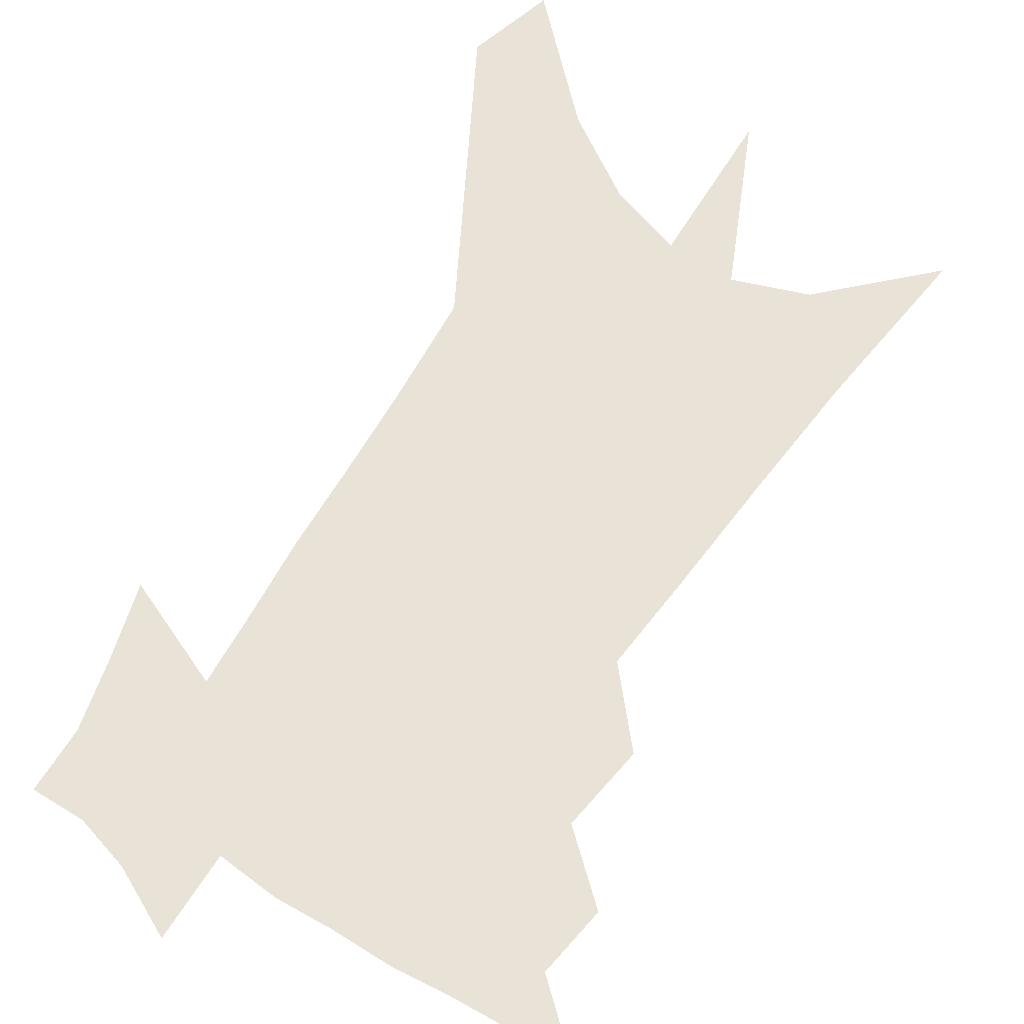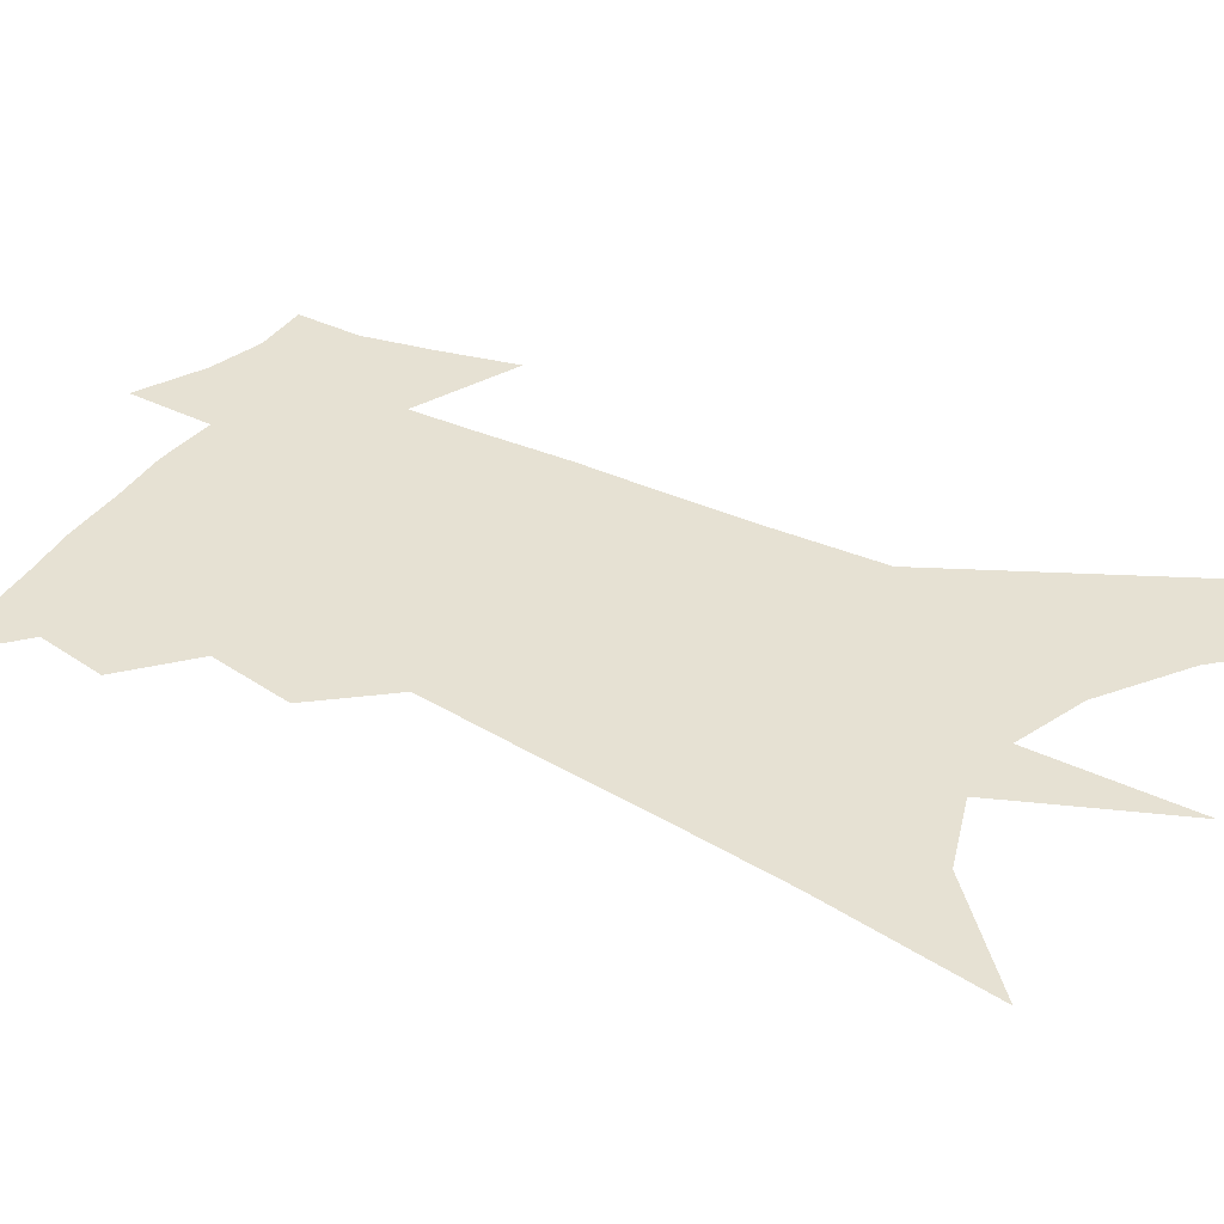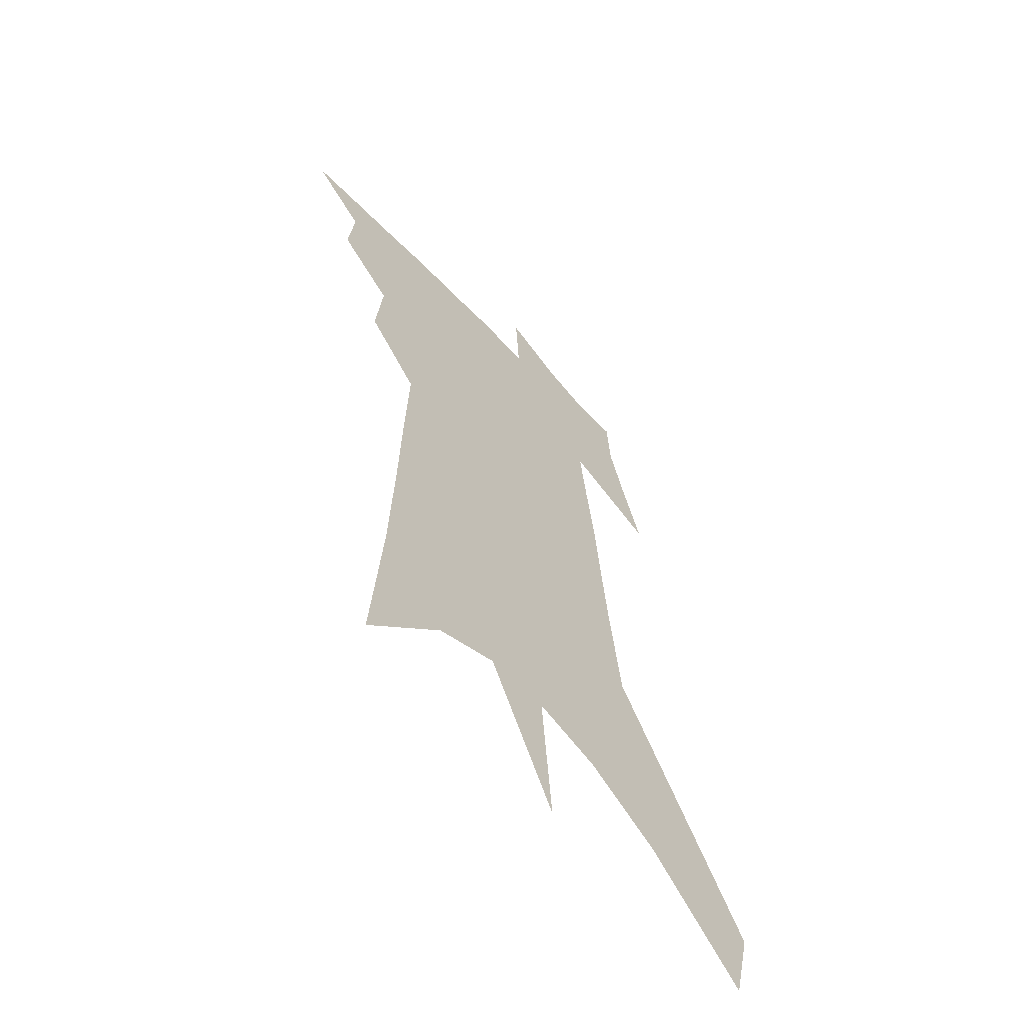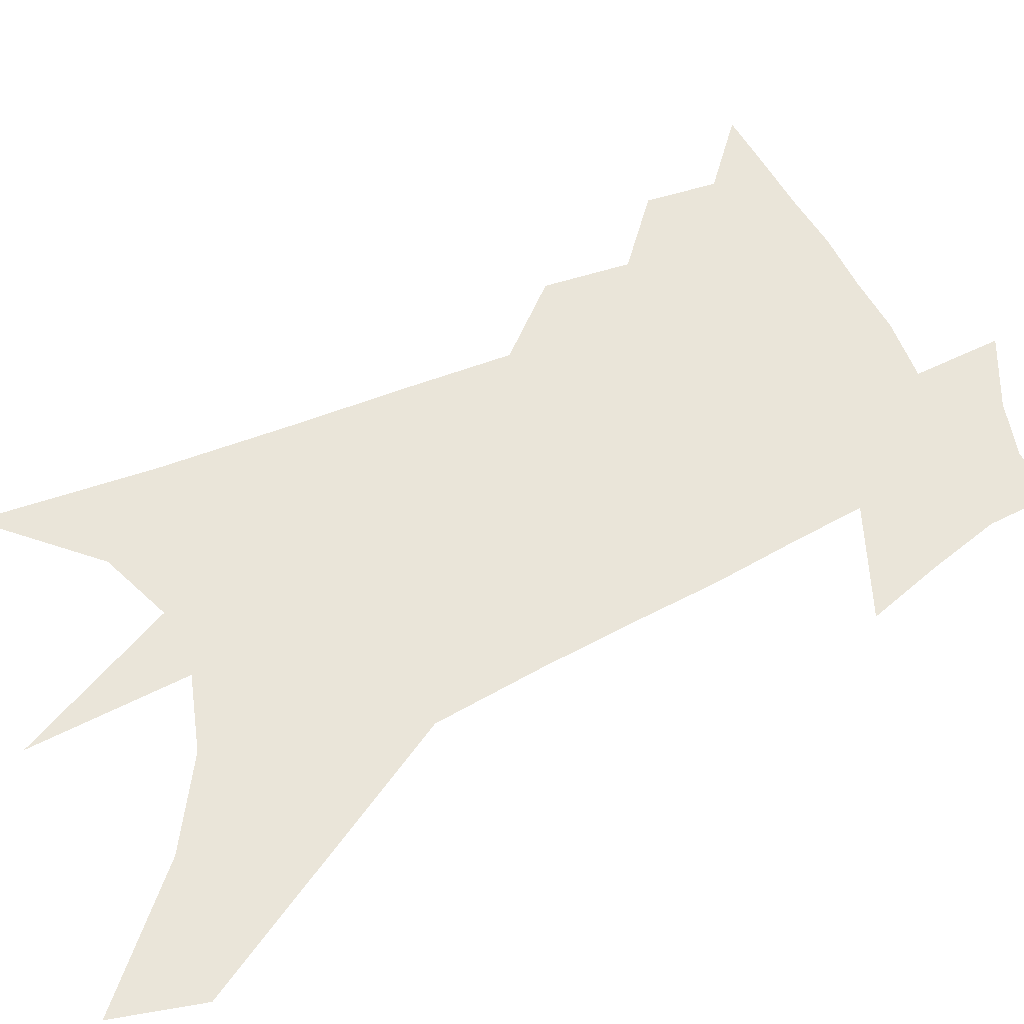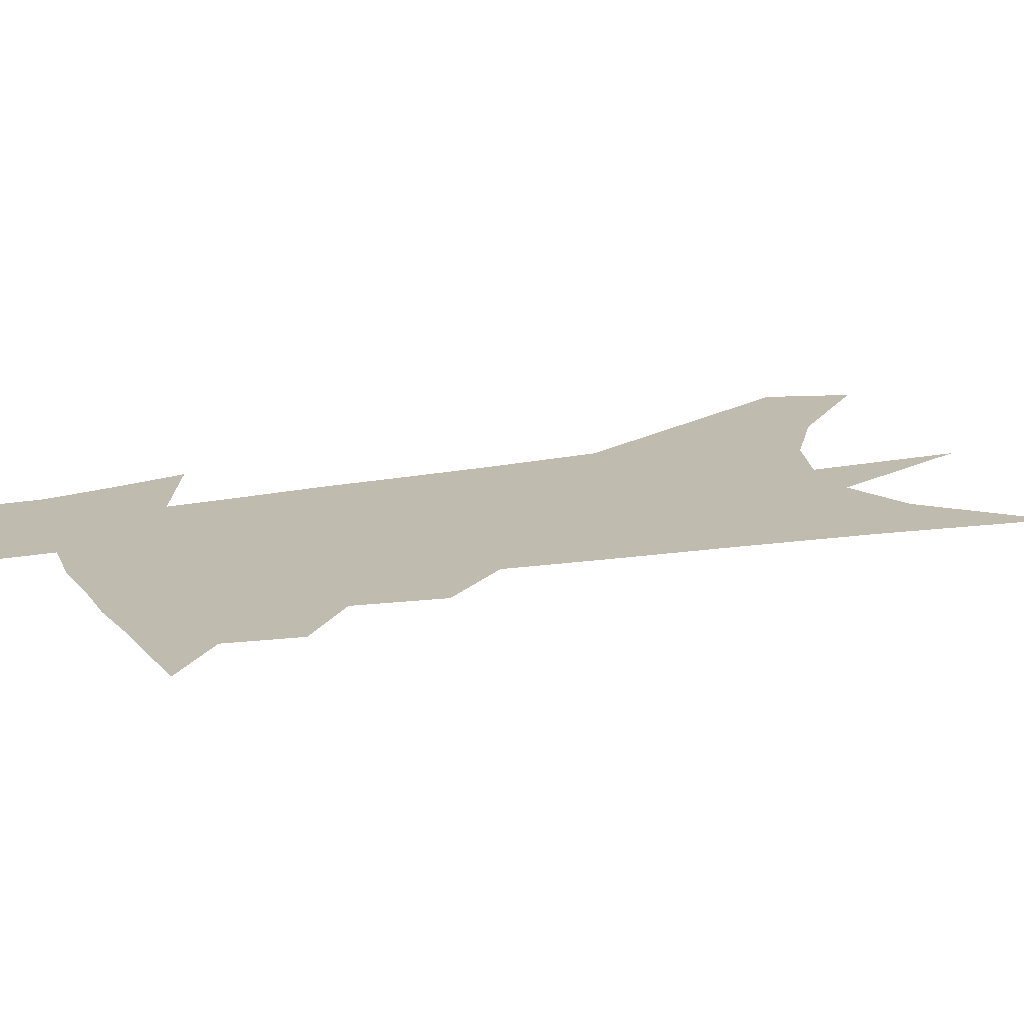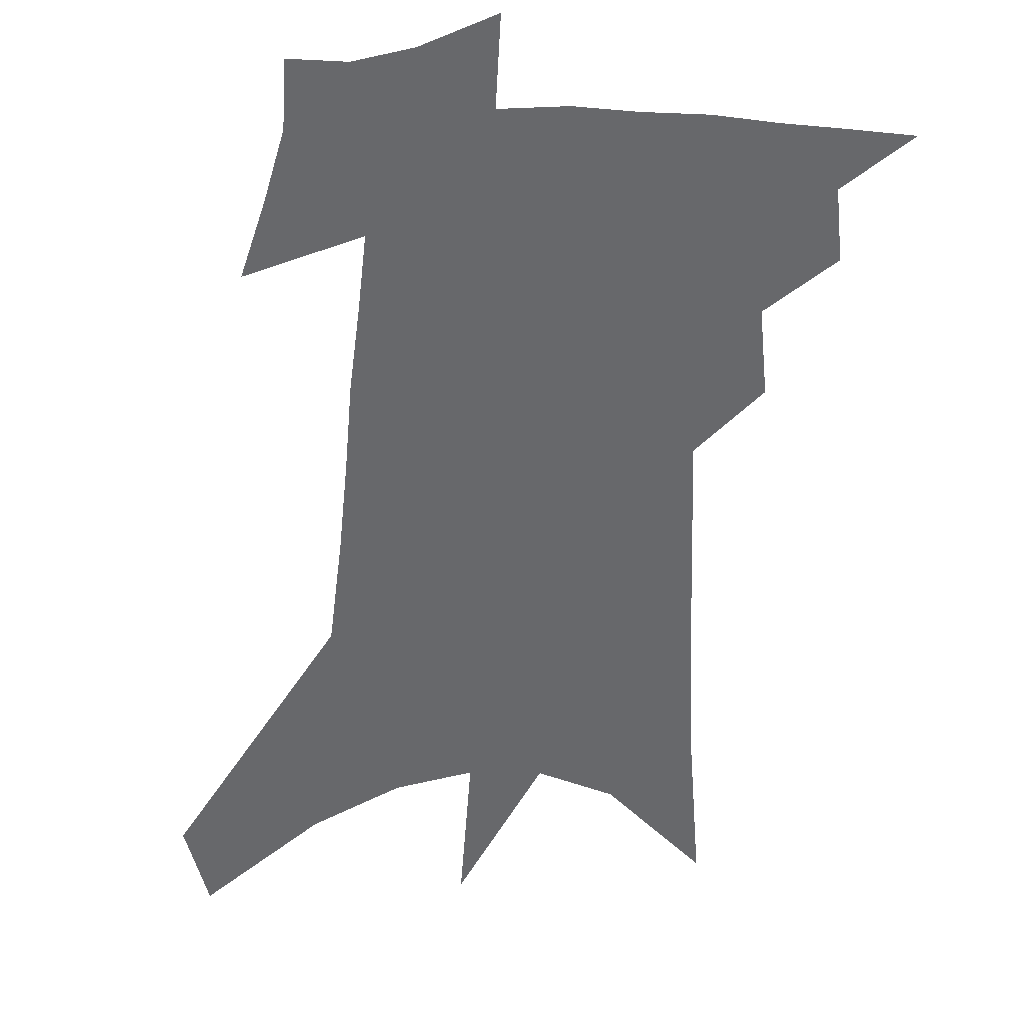
<metadata>
{"format":"obj","ext":"obj","renderer":"f3d","projection":"perspective","resolution":1024,"background":"white","views":[{"elev":62.5,"azim":-144.8,"up":"+Z"},{"elev":38.9,"azim":-55.1,"up":"+Z"},{"elev":-61.1,"azim":-47.7,"up":"+Y"},{"elev":58.0,"azim":66.4,"up":"+Z"},{"elev":16.0,"azim":-109.6,"up":"+Z"},{"elev":-52.5,"azim":-179.9,"up":"+Z"}]}
</metadata>
<code>
v 514.9 416.1 0
v 531.5 379.9 0
v 533.6 400.8 0
v 531.9 418 0
v 548.3 338.7 0
v 550.8 364.2 0
v 551.6 384.6 0
v 551.4 402.7 0
v 549.5 419.7 0
v 559.2 161.2 0
v 563 213.4 0
v 564.7 254.2 0
v 565.7 288.5 0
v 566.9 319.1 0
v 568.7 346.4 0
v 569.5 368.4 0
v 569.5 387.2 0
v 568.6 404.3 0
v 566.5 422.1 0
v 586.5 190.7 0
v 586.3 231 0
v 586.1 267 0
v 586.1 298.9 0
v 586.1 325.5 0
v 586.5 349.7 0
v 586.6 370 0
v 586.8 389.1 0
v 585.6 405.8 0
v 584.3 422.9 0
v 607.9 199.5 0
v 606.3 235.9 0
v 605.1 267.1 0
v 604.3 302.6 0
v 603.6 326.8 0
v 603.6 351.6 0
v 603.3 371.6 0
v 603.3 390.1 0
v 603 406.7 0
v 601.3 424.6 0
v 632.2 152 0
v 628.7 199.8 0
v 626.1 238.5 0
v 624 271.7 0
v 622.3 302.6 0
v 621 329.6 0
v 620.4 351.4 0
v 619.6 373.2 0
v 619.5 390.4 0
v 619.5 407.3 0
v 619.9 423.8 0
v 618.4 449.8 0
v 650.8 193.5 0
v 646.9 233.5 0
v 643.5 268.4 0
v 641.7 297.3 0
v 640 323.6 0
v 638.7 347.2 0
v 636.5 370.7 0
v 635.6 390.1 0
v 635.5 406.9 0
v 636.5 422.9 0
v 639 440.7 0
v 676.4 178.2 0
v 672.1 218 0
v 668.1 253.6 0
v 664 286.8 0
v 661.2 315.2 0
v 659 340.3 0
v 655.9 365.3 0
v 653.4 387.3 0
v 651.2 405.8 0
v 651.7 421.5 0
v 655.3 436.8 0
v 710.9 147.1 0
v 717.2 173.4 0
v 685.9 375.1 0
v 678.5 397.5 0
v 672.6 418.1 0
v 671.2 437.6 0
f 3 4 1
f 6 7 2
f 2 7 3
f 7 8 3
f 3 8 4
f 8 9 4
f 14 15 5
f 5 15 6
f 15 16 6
f 6 16 7
f 16 17 7
f 7 17 8
f 17 18 8
f 8 18 9
f 18 19 9
f 10 20 11
f 20 21 11
f 11 21 12
f 21 22 12
f 12 22 13
f 22 23 13
f 13 23 14
f 23 24 14
f 14 24 15
f 24 25 15
f 15 25 16
f 25 26 16
f 16 26 17
f 26 27 17
f 17 27 18
f 27 28 18
f 18 28 19
f 28 29 19
f 20 30 21
f 30 31 21
f 21 31 22
f 31 32 22
f 22 32 23
f 32 33 23
f 23 33 24
f 33 34 24
f 24 34 25
f 34 35 25
f 25 35 26
f 35 36 26
f 26 36 27
f 36 37 27
f 27 37 28
f 37 38 28
f 28 38 29
f 38 39 29
f 40 41 30
f 30 41 31
f 41 42 31
f 31 42 32
f 42 43 32
f 32 43 33
f 43 44 33
f 33 44 34
f 44 45 34
f 34 45 35
f 45 46 35
f 35 46 36
f 46 47 36
f 36 47 37
f 47 48 37
f 37 48 38
f 48 49 38
f 38 49 39
f 49 50 39
f 41 52 42
f 52 53 42
f 42 53 43
f 53 54 43
f 43 54 44
f 54 55 44
f 44 55 45
f 55 56 45
f 45 56 46
f 56 57 46
f 46 57 47
f 57 58 47
f 47 58 48
f 58 59 48
f 48 59 49
f 59 60 49
f 49 60 50
f 60 61 50
f 50 61 51
f 61 62 51
f 52 63 53
f 63 64 53
f 53 64 54
f 64 65 54
f 54 65 55
f 65 66 55
f 55 66 56
f 66 67 56
f 56 67 57
f 67 68 57
f 57 68 58
f 68 69 58
f 58 69 59
f 69 70 59
f 59 70 60
f 70 71 60
f 60 71 61
f 71 72 61
f 61 72 62
f 72 73 62
f 63 74 64
f 74 75 64
f 64 75 65
f 70 76 71
f 76 77 71
f 71 77 72
f 77 78 72
f 72 78 73
f 78 79 73

</code>
